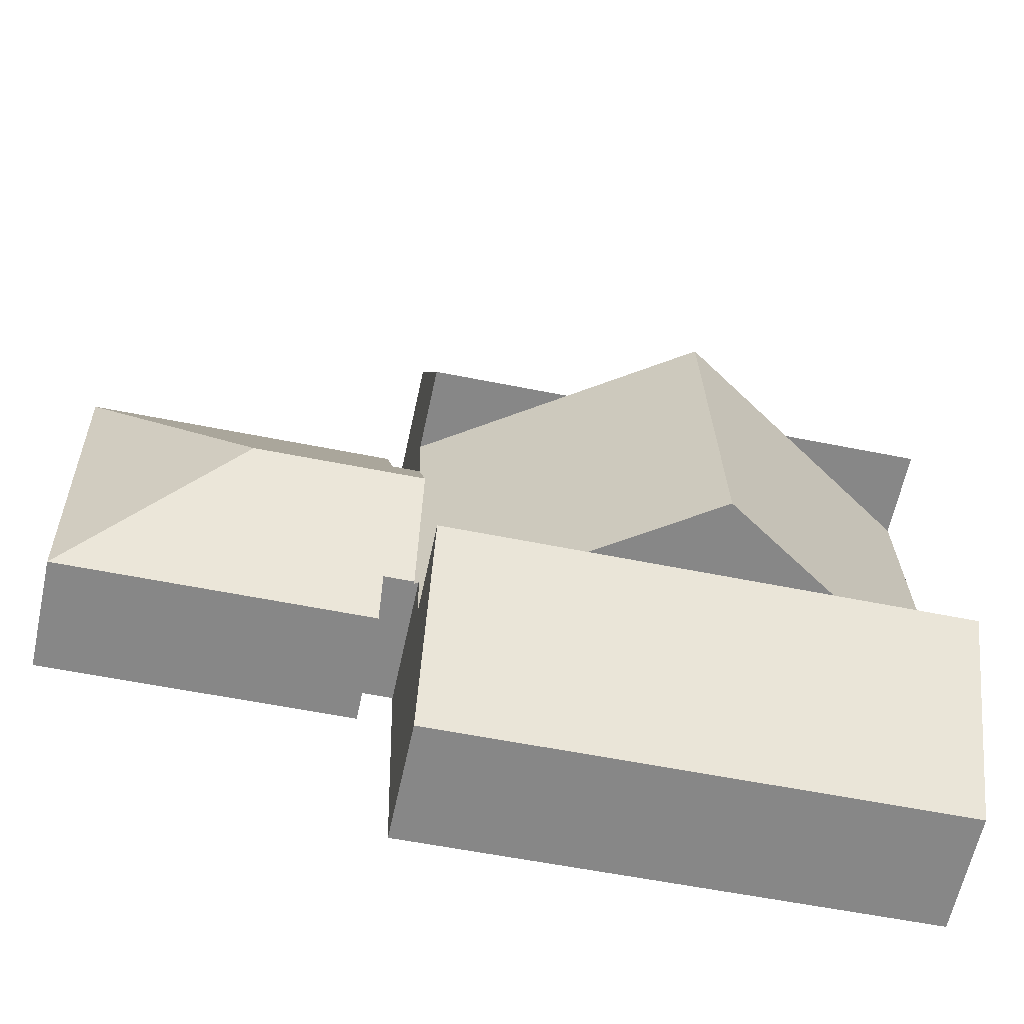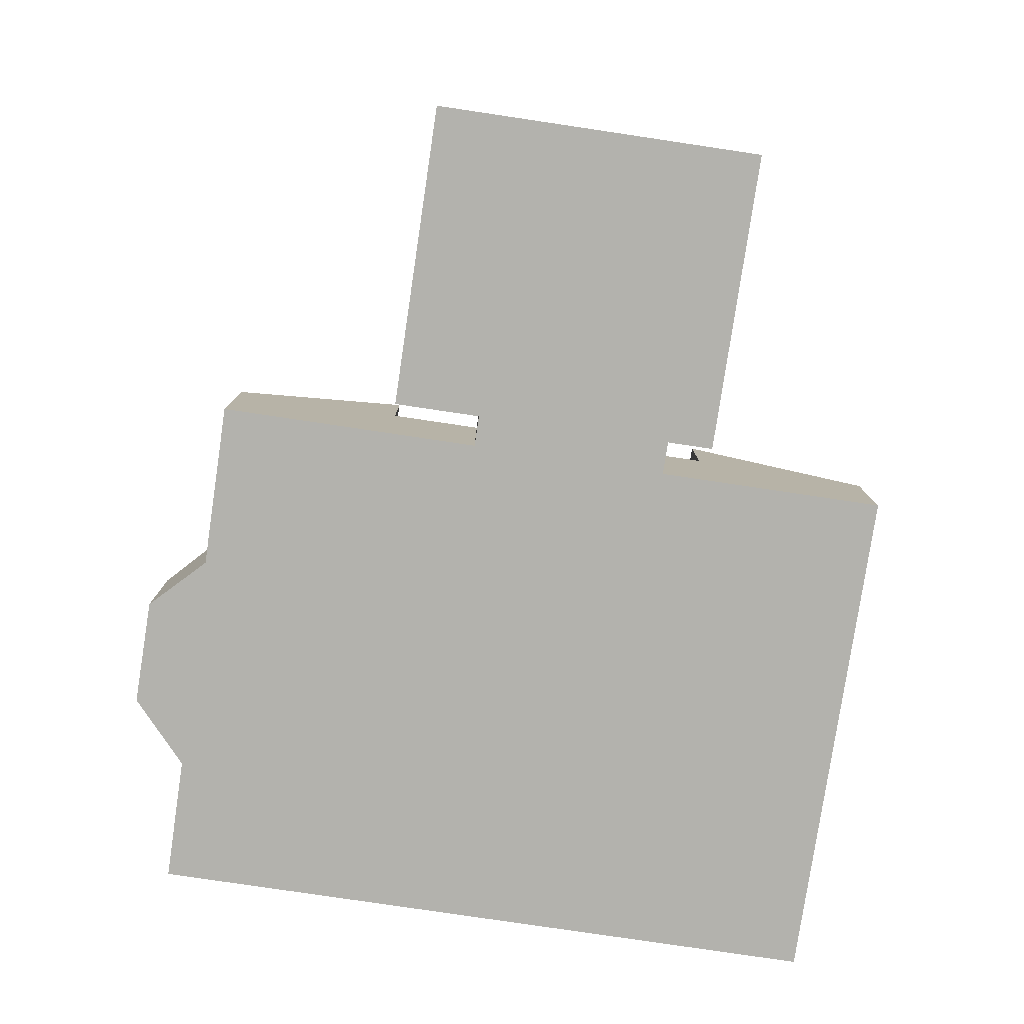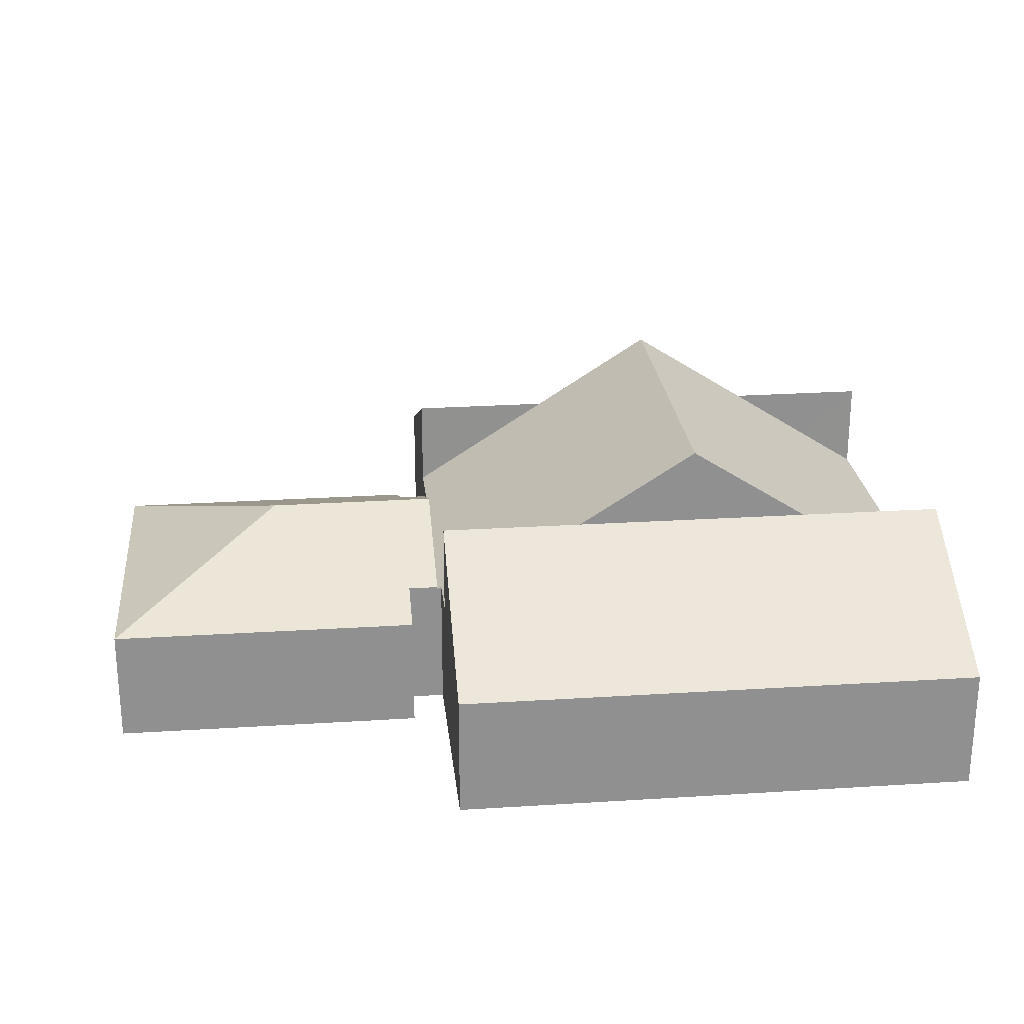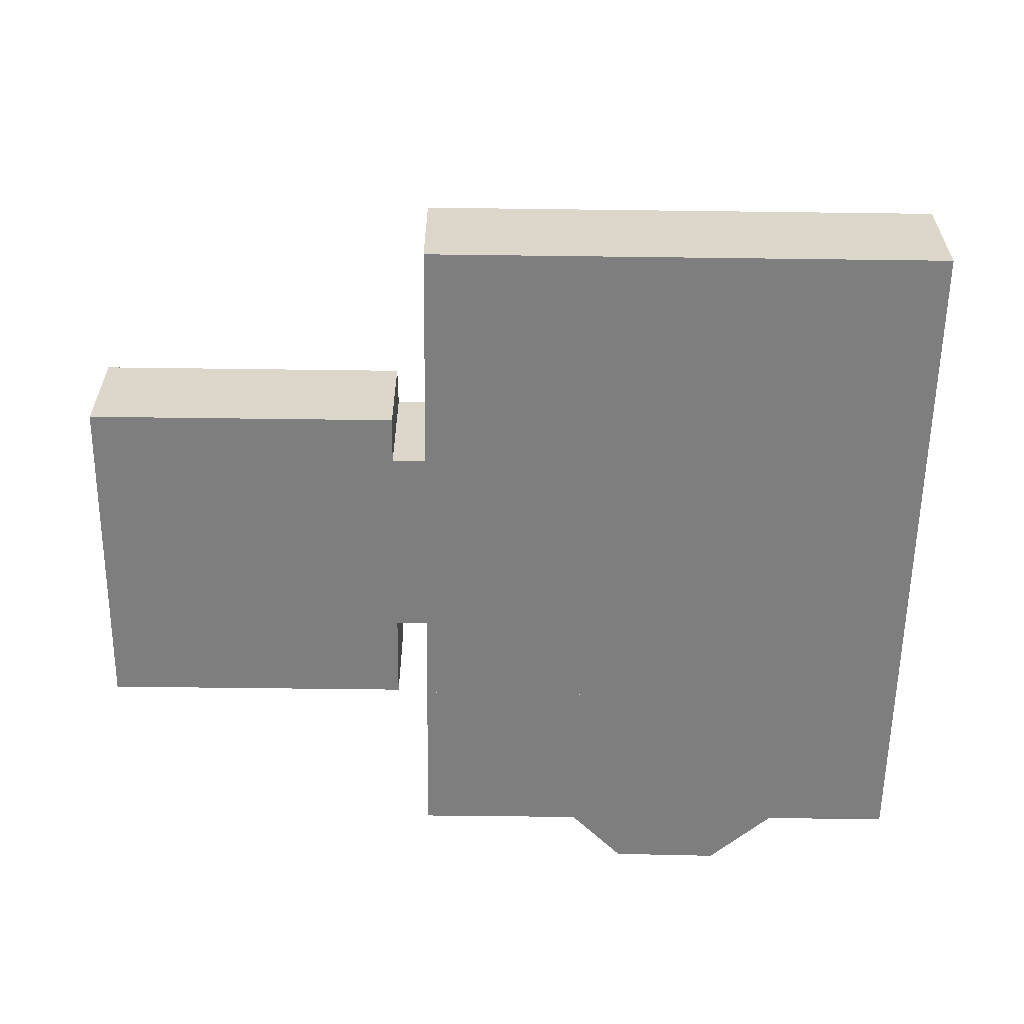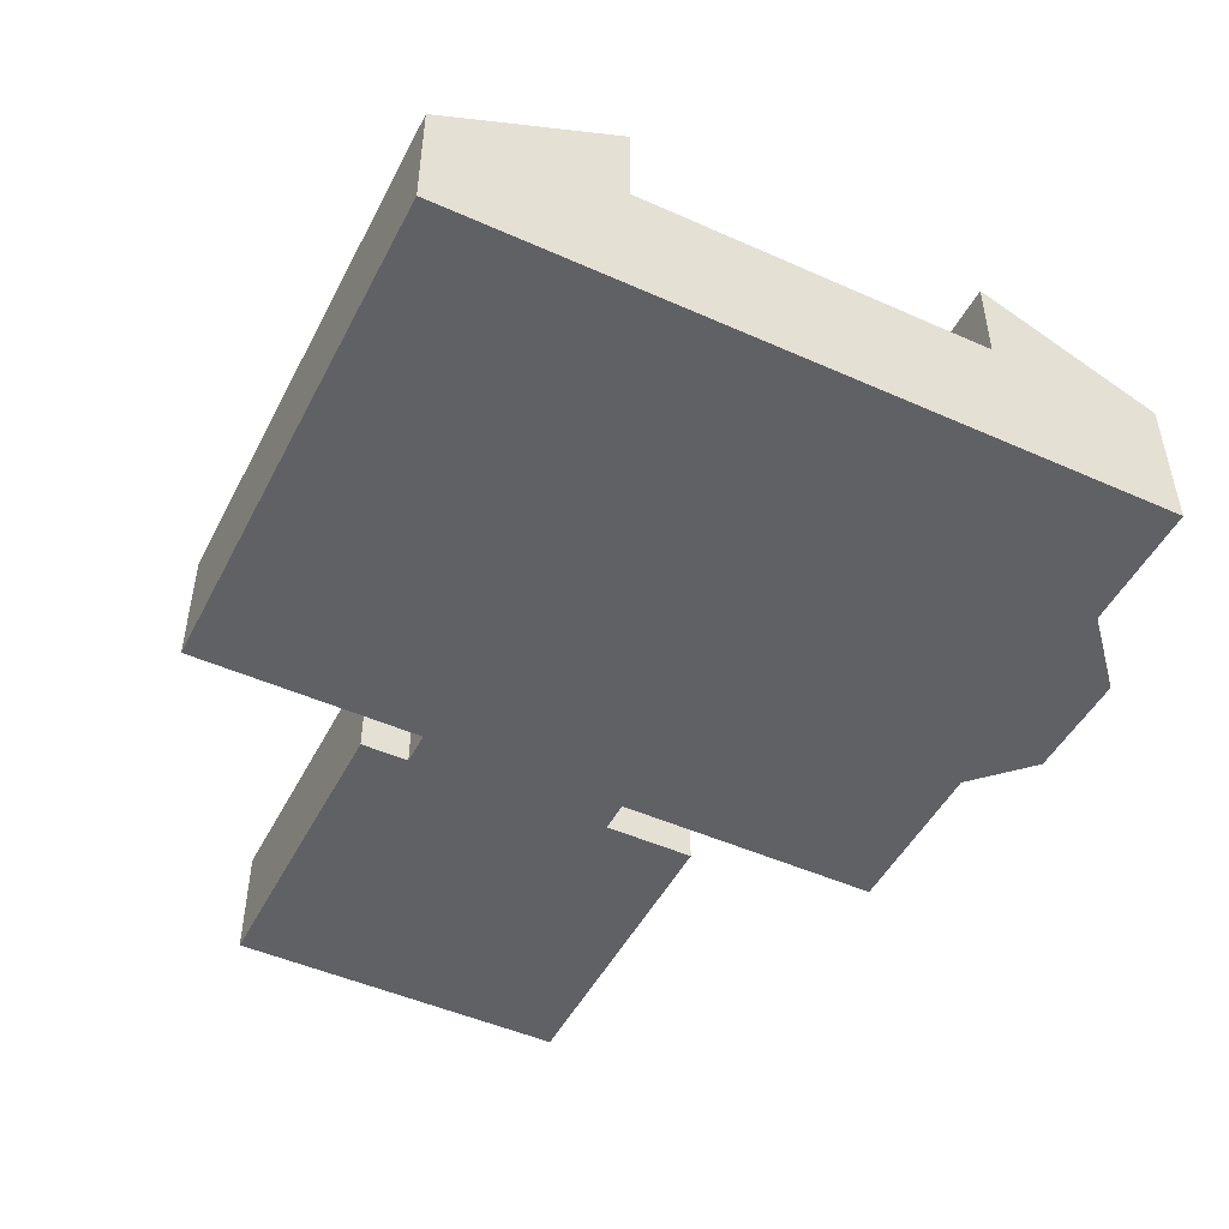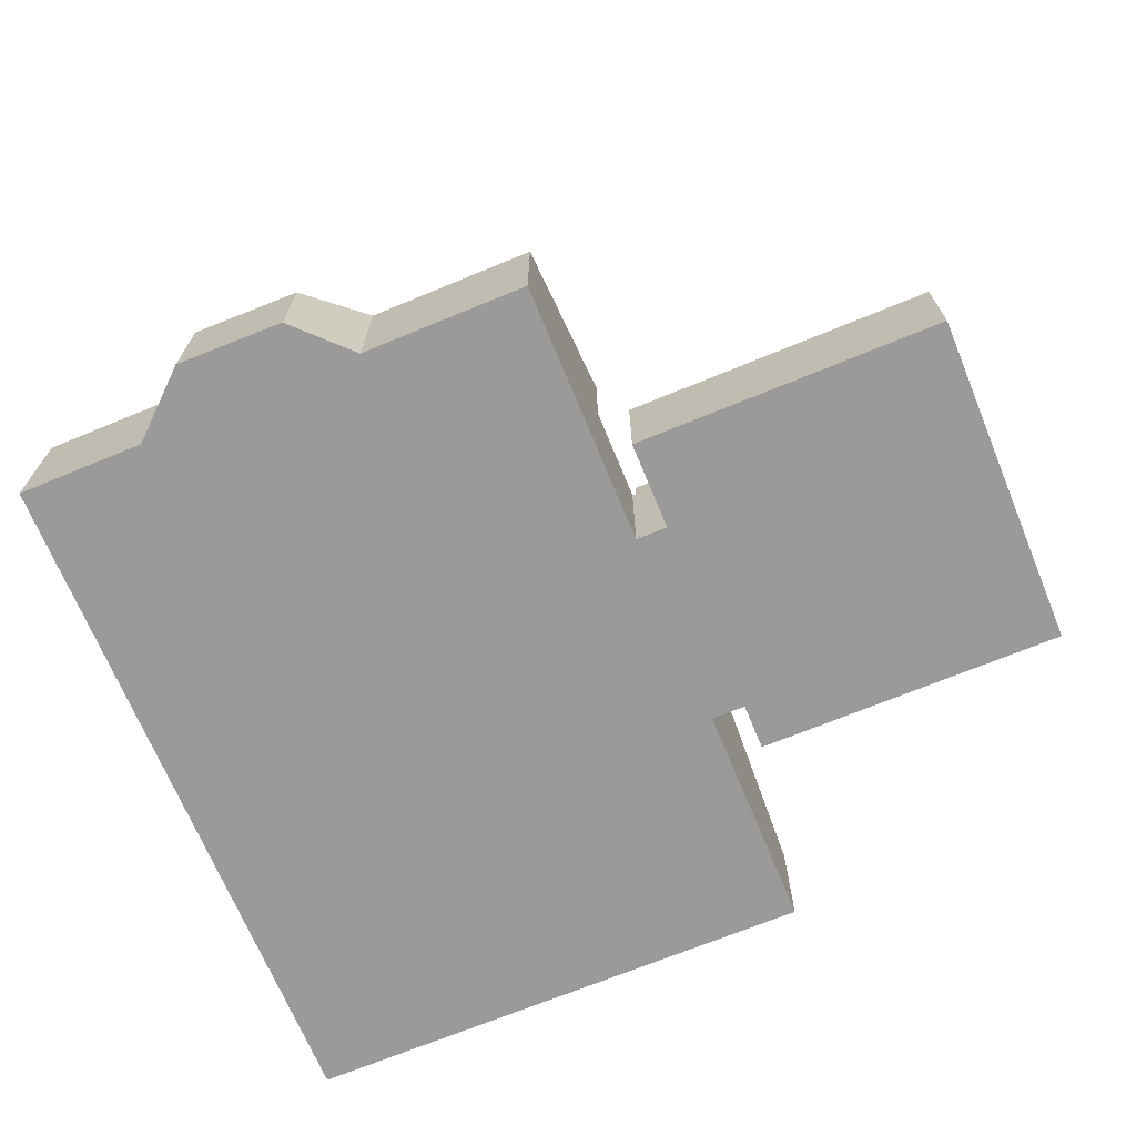
<metadata>
{"format":"obj","ext":"obj","renderer":"f3d","projection":"perspective","resolution":1024,"background":"white","views":[{"elev":-62.7,"azim":167.8,"up":"+Z"},{"elev":-79.4,"azim":83.2,"up":"+Y"},{"elev":24.6,"azim":175.7,"up":"+Y"},{"elev":-59.5,"azim":-179.1,"up":"+Y"},{"elev":-48.5,"azim":-114.8,"up":"+Y"},{"elev":-69.5,"azim":24.1,"up":"+Y"}]}
</metadata>
<code>
v  14.66 3.568 9.269
v  14.63 3.632 11.47
v  14.73 3.568 11.47
v  10.85 6.082 14.13
v  14.7 3.632 14
v  7.56 8.176 14.24
v  7.285 8.176 4.75
v  14.45 3.641 5.939
v  14.57 3.568 5.936
v  10.53 6.114 4.656
v  14.41 3.641 4.543
v  0.42 3.632 14.47
v  4.044 6.114 4.844
v  0.144 3.632 4.957
v  4.27 6.082 14.34
v  0.42 -8.861e-16 14.47
v  14.7 -8.574e-16 14
v  4.27 -8.783e-16 14.34
v  7.56 -8.717e-16 14.24
v  10.85 -8.651e-16 14.13
v  14.63 -7.024e-16 11.47
v  14.73 -7.022e-16 11.47
v  14.57 -3.635e-16 5.936
v  14.66 -5.676e-16 9.269
v  14.45 -3.637e-16 5.939
v  14.41 -2.782e-16 4.543
v  10.53 -2.851e-16 4.656
v  7.285 -2.909e-16 4.75
v  4.044 -2.966e-16 4.844
v  0.144 -3.035e-16 4.957
v  0.144 6.114 4.957
v  14.27 3.311 -0.414
v  0 3.311 2.027e-16
v  7.285 6.114 4.75
v  14.41 6.114 4.543
v  14.27 2.535e-17 -0.414
v  0 0 0
v  14.7 6.082 14
v  10.25 3.894 18.9
v  14.84 3.886 18.77
v  8.811 3.214 20.43
v  5.852 3.2 20.56
v  7.56 6.082 14.24
v  4.055 3.923 19.05
v  0.555 3.929 19.15
v  0.42 6.082 14.47
v  0.555 -1.172e-15 19.15
v  4.055 -1.166e-15 19.05
v  8.811 -1.251e-15 20.43
v  5.852 -1.259e-15 20.56
v  10.25 -1.158e-15 18.9
v  14.84 -1.149e-15 18.77
v  14.73 4.096 11.47
v  19.35 4.989 9.124
v  14.66 4.992 9.269
v  15.5 4.095 11.45
v  15.57 3.101 13.89
v  24.11 3.09 13.64
v  24.11 3.109 13.59
v  23.84 3.109 4.37
v  15.35 3.107 4.616
v  15.39 3.635 5.912
v  14.57 3.635 5.936
v  15.5 -7.009e-16 11.45
v  15.57 -8.503e-16 13.89
v  15.39 -3.62e-16 5.912
v  15.35 -2.826e-16 4.616
v  24.11 -8.352e-16 13.64
v  23.84 -2.676e-16 4.37
v  24.11 -8.323e-16 13.59
g defaultobject
f 1 2 3
f 2 4 5
f 4 2 6
f 6 2 7
f 7 2 1
f 7 1 8
f 8 1 9
f 7 8 10
f 10 8 11
f 12 13 14
f 13 12 7
f 7 12 15
f 7 15 6
f 15 4 6
f 4 15 12
f 4 12 5
f 5 12 16
f 5 16 17
f 17 16 18
f 17 18 19
f 17 19 20
f 21 3 2
f 3 21 22
f 17 2 5
f 2 17 21
f 22 1 3
f 1 22 9
f 9 22 23
f 23 22 24
f 25 11 8
f 11 25 26
f 9 25 8
f 25 9 23
f 26 10 11
f 10 26 27
f 10 27 7
f 7 27 13
f 13 27 28
f 13 28 29
f 13 29 14
f 14 29 30
f 30 12 14
f 12 30 16
f 22 21 24
f 29 16 30
f 16 29 28
f 16 28 27
f 16 27 26
f 16 26 25
f 16 25 23
f 16 23 24
f 16 24 21
f 16 21 18
f 18 21 19
f 19 21 20
f 20 21 17
f 31 32 33
f 32 31 13
f 32 13 34
f 32 34 10
f 32 10 35
f 10 26 35
f 26 10 34
f 26 34 27
f 27 34 13
f 27 13 28
f 28 13 31
f 28 31 29
f 29 31 30
f 26 32 35
f 32 26 36
f 36 33 32
f 33 36 37
f 33 30 31
f 30 33 37
f 27 36 26
f 36 27 37
f 37 27 28
f 37 28 29
f 37 29 30
f 38 39 40
f 39 38 4
f 39 4 41
f 41 4 42
f 42 4 43
f 42 43 44
f 44 43 15
f 44 15 45
f 45 15 46
f 47 44 45
f 44 47 48
f 42 49 41
f 49 42 50
f 51 40 39
f 40 51 52
f 48 42 44
f 42 48 50
f 41 51 39
f 51 41 49
f 40 17 38
f 17 40 52
f 17 4 38
f 4 17 43
f 43 17 20
f 43 20 15
f 15 20 19
f 15 19 46
f 46 19 18
f 46 18 16
f 16 45 46
f 45 16 47
f 51 17 52
f 17 51 20
f 20 51 19
f 19 51 49
f 19 49 50
f 19 50 18
f 18 50 48
f 18 48 16
f 16 48 47
f 53 54 55
f 54 53 56
f 54 56 57
f 54 57 58
f 54 58 59
f 54 59 60
f 61 54 60
f 54 61 62
f 54 62 63
f 54 63 55
f 23 55 63
f 55 23 53
f 53 23 24
f 53 24 22
f 64 57 56
f 57 64 65
f 61 66 62
f 66 61 67
f 22 56 53
f 56 22 64
f 65 58 57
f 58 65 68
f 58 60 59
f 60 58 68
f 60 68 69
f 69 68 70
f 69 61 60
f 61 69 67
f 66 63 62
f 63 66 23
f 23 66 24
f 65 70 68
f 70 65 69
f 69 65 64
f 69 64 22
f 69 22 24
f 69 24 66
f 69 66 67

</code>
